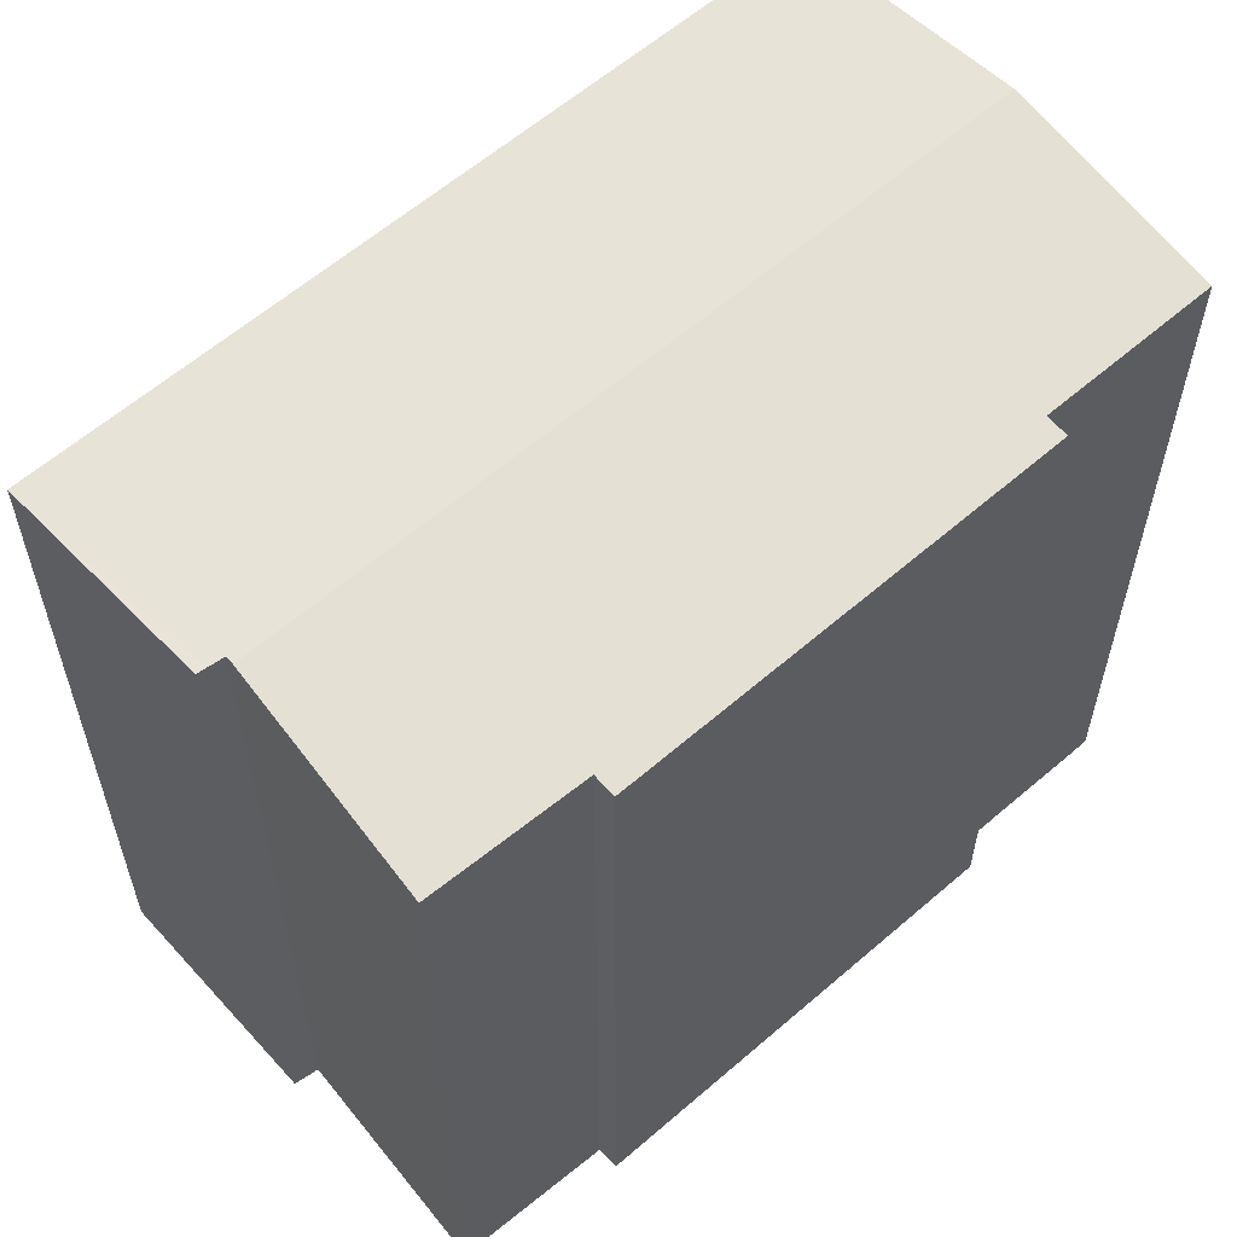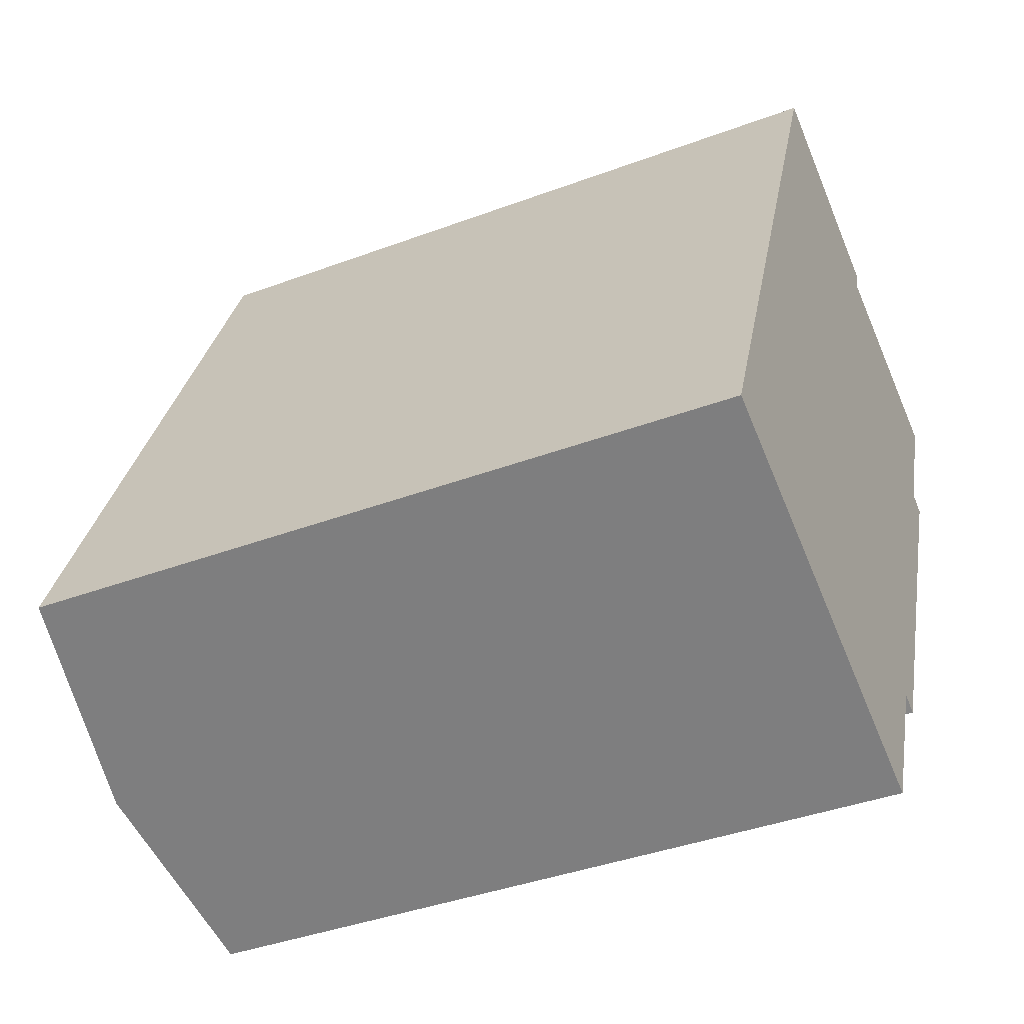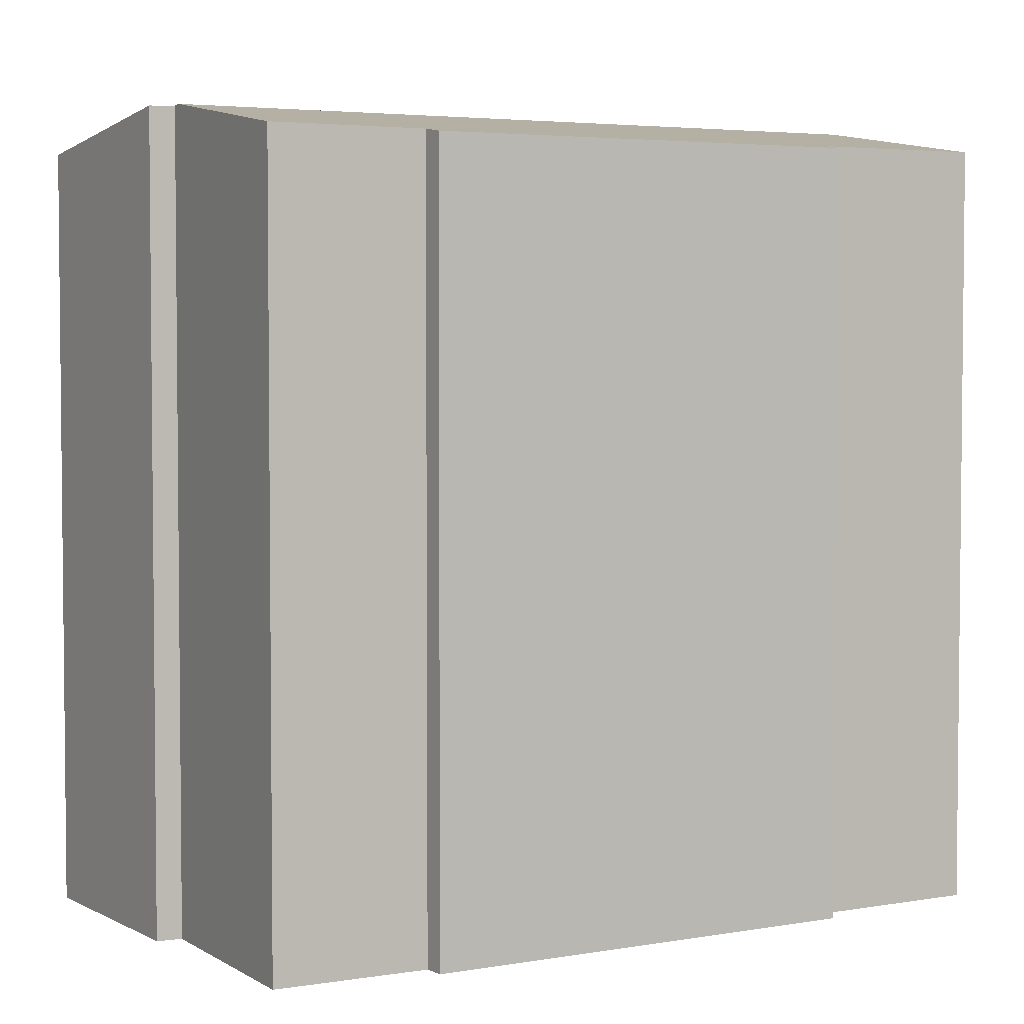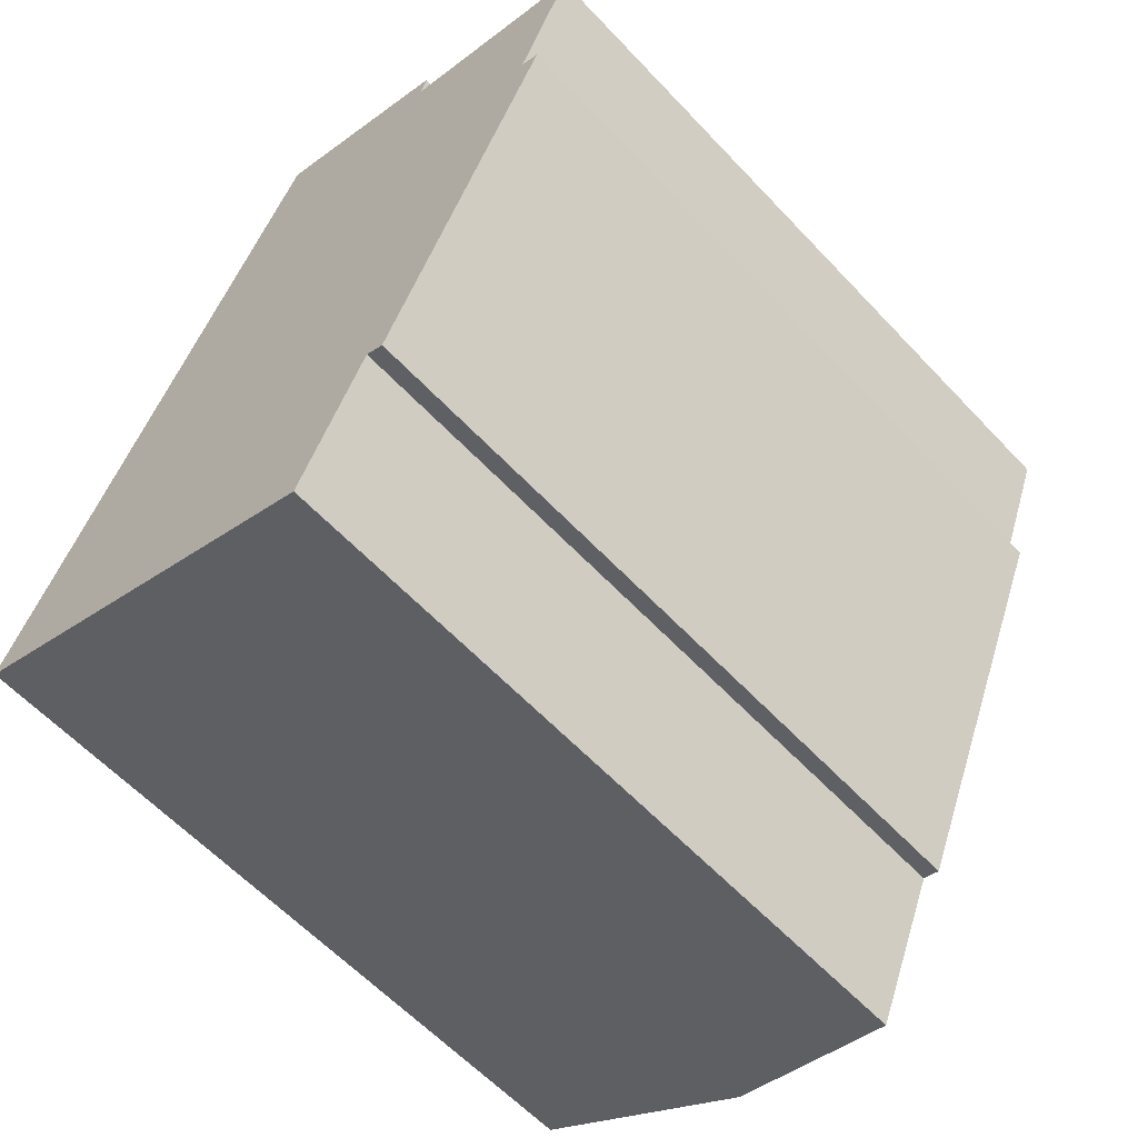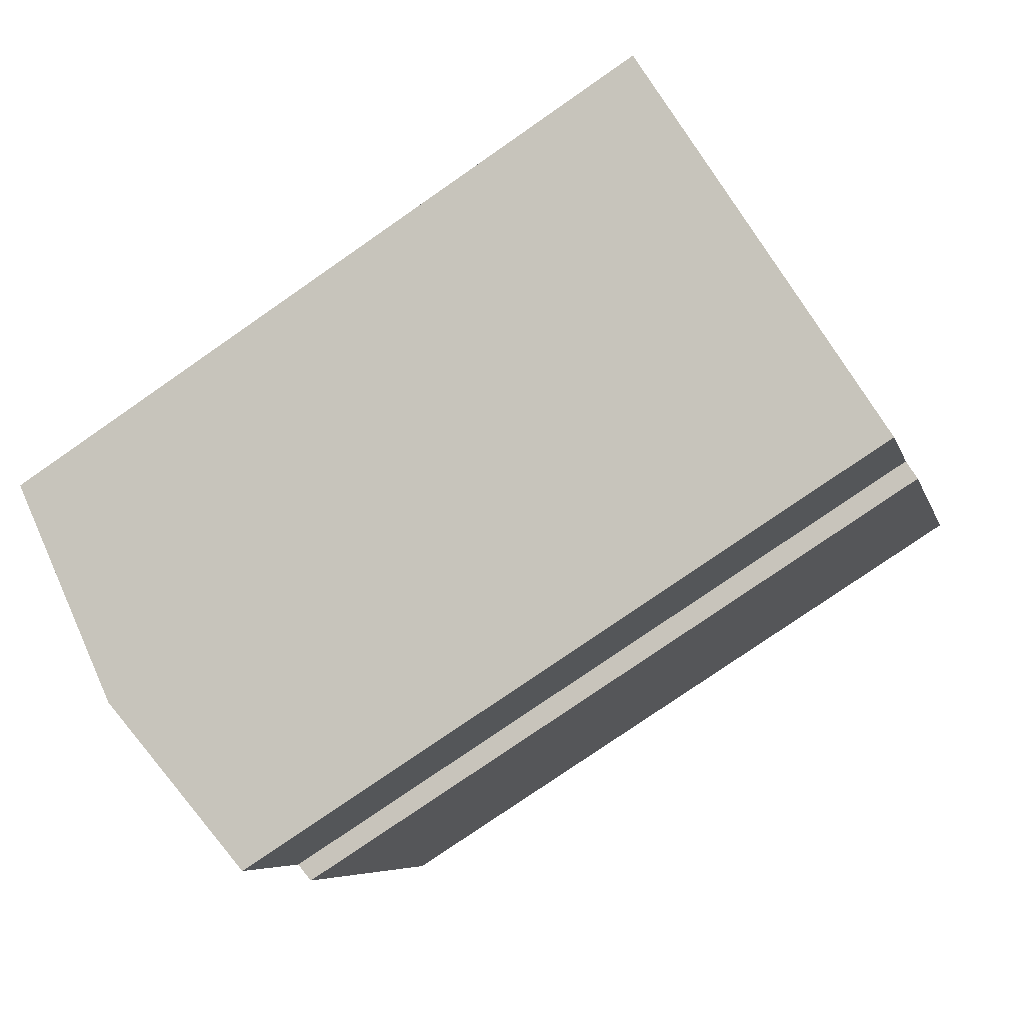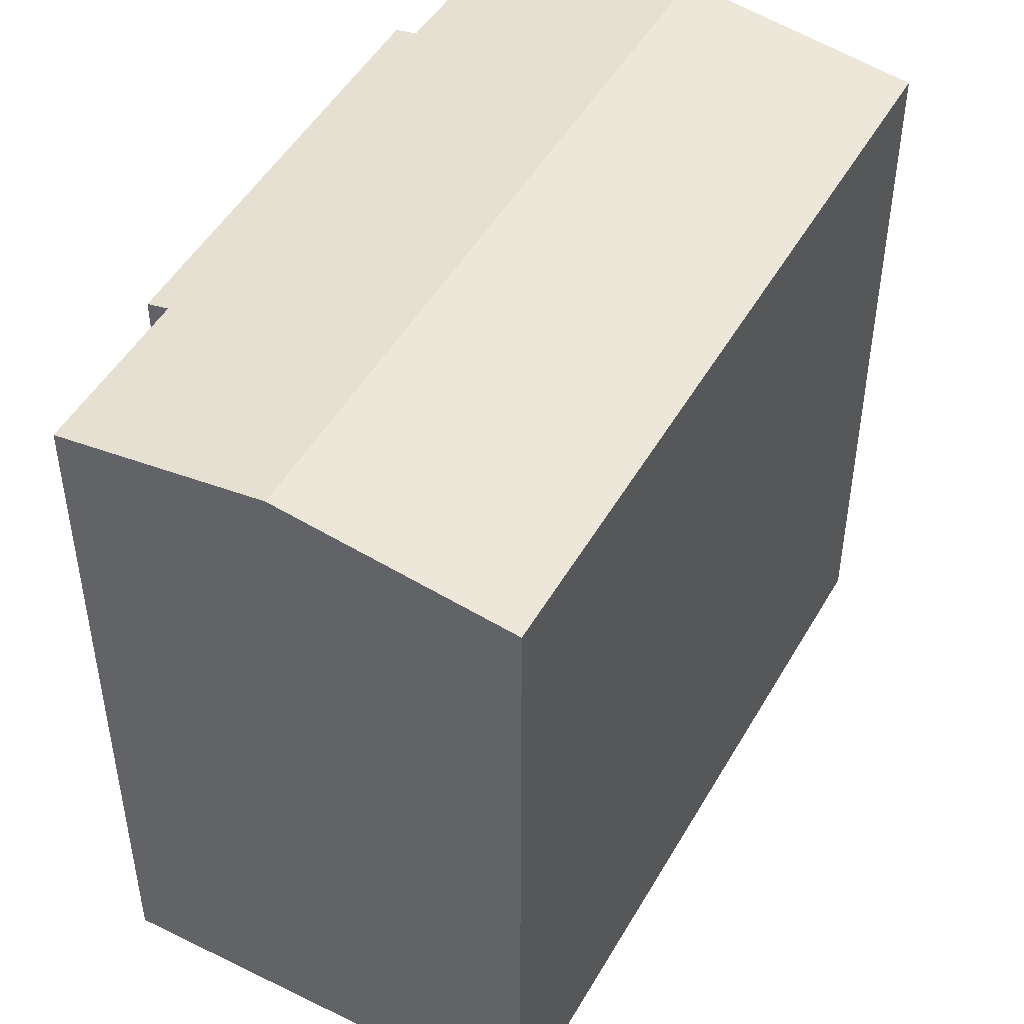
<metadata>
{"format":"obj","ext":"obj","renderer":"f3d","projection":"perspective","resolution":1024,"background":"white","views":[{"elev":60.8,"azim":71.7,"up":"+Y"},{"elev":-40.0,"azim":-65.3,"up":"+Z"},{"elev":3.9,"azim":82.2,"up":"+Y"},{"elev":-60.4,"azim":42.9,"up":"+Z"},{"elev":-77.1,"azim":-55.2,"up":"+Z"},{"elev":48.5,"azim":-128.3,"up":"+Y"}]}
</metadata>
<code>
v  11.62 17.22 -0.571
v  11.17 17.29 -0.352
v  15.62 17.21 8.773
v  15.18 17.28 8.984
v  11.87 18 13.92
v  16.45 17.3 12.24
v  5.047 18 -2.136
v  9.772 17.29 -3.652
v  9.598 17.29 -4.062
v  7.053 17.21 16.6
v  11.68 17.97 13.99
v  4.451 17.21 10.47
v  11.78 17.97 14.34
v  11.8 17.96 14.4
v  11.83 17.96 14.53
v  0.06 17.21 0.141
v  0 17.21 1.054e-15
v  3.623 17.21 8.526
v  9.598 2.487e-16 -4.062
v  0 0 0
v  5.047 1.308e-16 -2.136
v  11.17 2.155e-17 -0.352
v  11.62 3.496e-17 -0.571
v  0.06 -8.634e-18 0.141
v  7.053 -1.016e-15 16.6
v  4.451 -6.413e-16 10.47
v  3.623 -5.221e-16 8.526
v  11.83 -8.896e-16 14.53
v  15.18 -5.501e-16 8.984
v  15.62 -5.372e-16 8.773
v  11.68 -8.564e-16 13.99
v  11.78 -8.778e-16 14.34
v  11.8 -8.819e-16 14.4
v  16.45 -7.495e-16 12.24
v  11.87 -8.522e-16 13.92
v  9.772 2.236e-16 -3.652
g defaultobject
f 1 2 3
f 4 5 6
f 5 4 7
f 7 4 3
f 7 3 2
f 7 2 8
f 7 8 9
f 10 11 12
f 11 10 13
f 13 10 14
f 14 10 15
f 16 7 17
f 7 16 5
f 5 16 18
f 5 18 12
f 5 12 11
f 19 7 9
f 7 19 17
f 17 19 20
f 20 19 21
f 1 22 2
f 22 1 23
f 20 16 17
f 16 20 18
f 18 20 12
f 12 20 10
f 10 20 24
f 10 24 25
f 25 24 26
f 26 24 27
f 10 28 15
f 28 10 25
f 29 3 4
f 3 29 30
f 13 31 11
f 31 13 14
f 31 14 15
f 31 15 32
f 32 15 33
f 33 15 28
f 34 4 6
f 4 34 29
f 11 6 5
f 6 11 31
f 6 31 34
f 34 31 35
f 3 23 1
f 23 3 30
f 8 19 9
f 19 8 2
f 19 2 36
f 36 2 22
f 21 22 20
f 22 21 36
f 36 21 19
f 26 28 25
f 28 26 33
f 33 26 32
f 32 26 31
f 31 26 35
f 35 26 34
f 34 26 29
f 29 26 27
f 29 27 24
f 29 24 30
f 30 24 22
f 30 22 23
f 22 24 20

</code>
